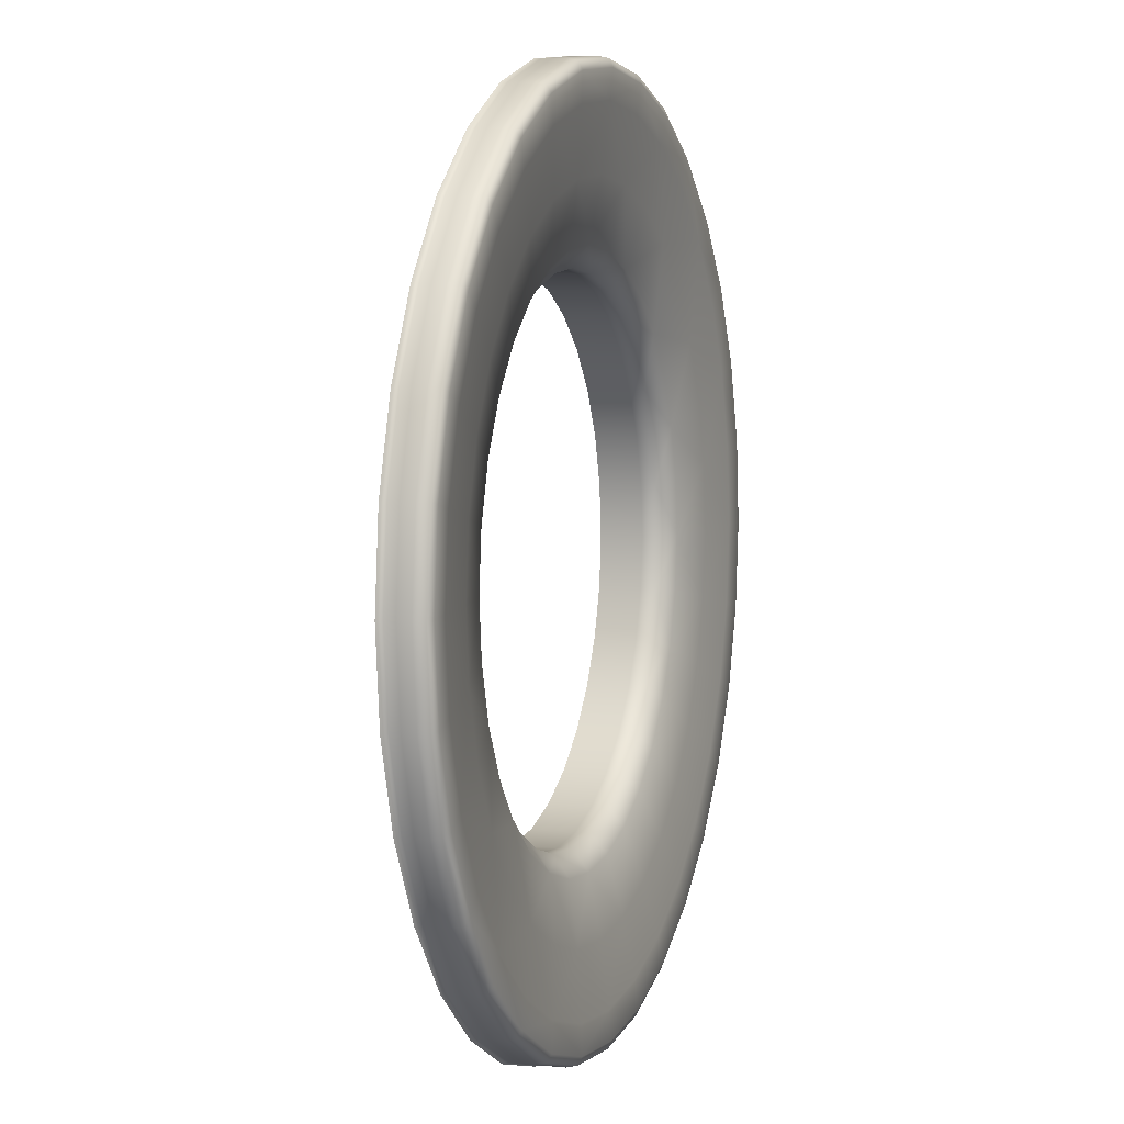
<metadata>
{"format":"obj","ext":"obj","renderer":"f3d","projection":"perspective","resolution":1024,"background":"white","views":[{"elev":5.8,"azim":108.6,"up":"+Z"}]}
</metadata>
<code>
v 2.109 3.762 -2.995
v 2.108 3.762 -3.003
v 2.108 3.761 -3.003
v 2.109 3.761 -2.995
v 2.111 3.761 -2.986
v 2.111 3.762 -2.986
v 2.111 3.763 -2.986
v 2.109 3.763 -2.995
v 2.108 3.763 -3.003
v 2.176 3.762 -2.967
v 2.168 3.762 -2.963
v 2.168 3.761 -2.963
v 2.176 3.761 -2.967
v 2.182 3.761 -2.972
v 2.182 3.762 -2.972
v 2.182 3.763 -2.972
v 2.176 3.763 -2.967
v 2.168 3.763 -2.963
v 2.115 3.762 -3.027
v 2.121 3.762 -3.034
v 2.121 3.761 -3.034
v 2.115 3.761 -3.027
v 2.111 3.761 -3.02
v 2.111 3.762 -3.02
v 2.111 3.763 -3.02
v 2.115 3.763 -3.027
v 2.121 3.763 -3.034
v 2.194 3.762 -2.995
v 2.192 3.762 -2.986
v 2.192 3.761 -2.986
v 2.194 3.761 -2.995
v 2.195 3.761 -3.003
v 2.195 3.762 -3.003
v 2.195 3.763 -3.003
v 2.194 3.763 -2.995
v 2.192 3.763 -2.986
v 2.143 3.762 -2.96
v 2.135 3.762 -2.963
v 2.135 3.761 -2.963
v 2.143 3.761 -2.96
v 2.151 3.761 -2.959
v 2.151 3.762 -2.959
v 2.151 3.763 -2.96
v 2.143 3.763 -2.96
v 2.135 3.763 -2.963
v 2.188 3.762 -3.027
v 2.192 3.762 -3.02
v 2.192 3.761 -3.02
v 2.188 3.761 -3.027
v 2.182 3.761 -3.034
v 2.182 3.762 -3.034
v 2.182 3.763 -3.034
v 2.188 3.763 -3.027
v 2.192 3.763 -3.02
v 2.16 3.762 -2.96
v 2.16 3.761 -2.96
v 2.16 3.763 -2.96
v 2.115 3.762 -2.979
v 2.115 3.761 -2.979
v 2.121 3.761 -2.972
v 2.121 3.762 -2.972
v 2.121 3.763 -2.972
v 2.115 3.763 -2.979
v 2.143 3.762 -3.046
v 2.151 3.762 -3.047
v 2.151 3.761 -3.047
v 2.143 3.761 -3.046
v 2.135 3.761 -3.043
v 2.135 3.762 -3.043
v 2.135 3.763 -3.043
v 2.143 3.763 -3.046
v 2.151 3.763 -3.046
v 2.188 3.762 -2.979
v 2.188 3.761 -2.979
v 2.188 3.763 -2.979
v 2.109 3.762 -3.012
v 2.109 3.761 -3.012
v 2.109 3.763 -3.012
v 2.16 3.762 -3.046
v 2.168 3.762 -3.043
v 2.168 3.761 -3.043
v 2.16 3.761 -3.046
v 2.16 3.763 -3.046
v 2.168 3.763 -3.043
v 2.127 3.762 -3.039
v 2.127 3.761 -3.039
v 2.127 3.763 -3.039
v 2.194 3.762 -3.012
v 2.194 3.761 -3.012
v 2.194 3.763 -3.012
v 2.176 3.762 -3.039
v 2.176 3.761 -3.039
v 2.176 3.763 -3.039
v 2.127 3.762 -2.967
v 2.127 3.761 -2.967
v 2.127 3.763 -2.967
v 2.17 3.763 -3.031
v 2.175 3.763 -3.027
v 2.18 3.763 -3.031
v 2.174 3.763 -3.036
v 2.167 3.763 -3.04
v 2.164 3.763 -3.034
v 2.162 3.762 -3.029
v 2.167 3.762 -3.026
v 2.171 3.762 -3.023
v 2.119 3.763 -2.996
v 2.118 3.763 -3.003
v 2.112 3.763 -3.003
v 2.112 3.763 -2.995
v 2.115 3.763 -2.988
v 2.12 3.763 -2.99
v 2.126 3.762 -2.992
v 2.124 3.762 -2.998
v 2.124 3.762 -3.003
v 2.124 3.763 -3.022
v 2.128 3.763 -3.027
v 2.123 3.763 -3.031
v 2.118 3.763 -3.025
v 2.115 3.763 -3.018
v 2.12 3.763 -3.016
v 2.126 3.762 -3.014
v 2.129 3.762 -3.018
v 2.132 3.762 -3.023
v 2.145 3.763 -2.97
v 2.139 3.763 -2.972
v 2.136 3.763 -2.966
v 2.144 3.763 -2.964
v 2.151 3.763 -2.963
v 2.151 3.763 -2.969
v 2.151 3.762 -2.975
v 2.146 3.762 -2.976
v 2.141 3.762 -2.978
v 2.17 3.763 -2.975
v 2.164 3.763 -2.972
v 2.167 3.763 -2.966
v 2.174 3.763 -2.97
v 2.18 3.763 -2.975
v 2.175 3.763 -2.979
v 2.171 3.762 -2.984
v 2.167 3.762 -2.98
v 2.162 3.762 -2.978
v 2.184 3.763 -2.996
v 2.183 3.763 -2.99
v 2.188 3.763 -2.988
v 2.191 3.763 -2.995
v 2.191 3.763 -3.003
v 2.185 3.763 -3.003
v 2.179 3.762 -3.003
v 2.179 3.762 -2.998
v 2.177 3.762 -2.992
v 2.124 3.763 -2.984
v 2.118 3.763 -2.981
v 2.123 3.763 -2.975
v 2.128 3.763 -2.979
v 2.132 3.762 -2.984
v 2.129 3.762 -2.988
v 2.179 3.763 -3.022
v 2.183 3.763 -3.016
v 2.188 3.763 -3.018
v 2.185 3.763 -3.025
v 2.174 3.762 -3.018
v 2.177 3.762 -3.014
v 2.145 3.763 -3.036
v 2.151 3.763 -3.037
v 2.151 3.763 -3.043
v 2.144 3.763 -3.042
v 2.136 3.763 -3.04
v 2.139 3.763 -3.034
v 2.141 3.762 -3.029
v 2.146 3.762 -3.03
v 2.151 3.762 -3.031
v 2.158 3.763 -2.97
v 2.159 3.763 -2.964
v 2.157 3.762 -2.976
v 2.119 3.763 -3.01
v 2.112 3.763 -3.011
v 2.124 3.762 -3.008
v 2.133 3.763 -3.031
v 2.129 3.763 -3.036
v 2.136 3.762 -3.026
v 2.179 3.763 -2.984
v 2.185 3.763 -2.981
v 2.174 3.762 -2.988
v 2.158 3.763 -3.036
v 2.159 3.763 -3.042
v 2.157 3.762 -3.03
v 2.184 3.763 -3.01
v 2.191 3.763 -3.011
v 2.179 3.762 -3.008
v 2.133 3.763 -2.975
v 2.129 3.763 -2.97
v 2.136 3.762 -2.98
v 2.146 3.76 -2.978
v 2.142 3.76 -2.979
v 2.151 3.76 -2.977
v 2.151 3.759 -2.977
v 2.146 3.759 -2.978
v 2.142 3.759 -2.979
v 2.166 3.76 -2.982
v 2.161 3.76 -2.979
v 2.17 3.76 -2.985
v 2.17 3.759 -2.985
v 2.166 3.759 -2.982
v 2.161 3.759 -2.979
v 2.156 3.76 -2.978
v 2.156 3.759 -2.978
v 2.177 3.76 -2.998
v 2.175 3.76 -2.993
v 2.177 3.76 -3.003
v 2.177 3.759 -3.003
v 2.177 3.759 -2.998
v 2.175 3.759 -2.993
v 2.13 3.76 -2.989
v 2.128 3.76 -2.993
v 2.133 3.76 -2.985
v 2.133 3.759 -2.985
v 2.13 3.759 -2.989
v 2.128 3.759 -2.993
v 2.173 3.76 -3.017
v 2.175 3.76 -3.013
v 2.17 3.76 -3.021
v 2.17 3.759 -3.021
v 2.173 3.759 -3.017
v 2.175 3.759 -3.013
v 2.146 3.76 -3.028
v 2.151 3.76 -3.029
v 2.142 3.76 -3.027
v 2.142 3.759 -3.027
v 2.146 3.759 -3.028
v 2.151 3.759 -3.029
v 2.126 3.76 -3.008
v 2.128 3.76 -3.013
v 2.126 3.76 -3.003
v 2.126 3.759 -3.003
v 2.126 3.759 -3.008
v 2.128 3.759 -3.013
v 2.137 3.76 -3.024
v 2.133 3.76 -3.021
v 2.133 3.759 -3.021
v 2.137 3.759 -3.024
v 2.173 3.76 -2.989
v 2.173 3.759 -2.989
v 2.156 3.76 -3.028
v 2.161 3.76 -3.027
v 2.156 3.759 -3.028
v 2.161 3.759 -3.027
v 2.177 3.76 -3.008
v 2.177 3.759 -3.008
v 2.137 3.76 -2.982
v 2.137 3.759 -2.982
v 2.166 3.76 -3.024
v 2.166 3.759 -3.024
v 2.126 3.76 -2.998
v 2.126 3.759 -2.998
v 2.13 3.76 -3.017
v 2.13 3.759 -3.017
v 2.175 3.764 -3.038
v 2.182 3.764 -3.033
v 2.168 3.764 -3.042
v 2.11 3.764 -2.995
v 2.109 3.764 -3.003
v 2.112 3.764 -2.987
v 2.116 3.764 -3.027
v 2.121 3.764 -3.033
v 2.112 3.764 -3.019
v 2.143 3.764 -2.961
v 2.135 3.764 -2.964
v 2.151 3.764 -2.96
v 2.175 3.764 -2.968
v 2.168 3.764 -2.964
v 2.182 3.764 -2.973
v 2.193 3.764 -2.995
v 2.191 3.764 -2.987
v 2.194 3.764 -3.003
v 2.116 3.764 -2.979
v 2.121 3.764 -2.973
v 2.187 3.764 -3.027
v 2.191 3.764 -3.019
v 2.143 3.764 -3.045
v 2.151 3.764 -3.046
v 2.135 3.764 -3.042
v 2.16 3.764 -2.961
v 2.11 3.764 -3.011
v 2.128 3.764 -3.038
v 2.187 3.764 -2.979
v 2.16 3.764 -3.045
v 2.193 3.764 -3.011
v 2.128 3.764 -2.968
v 2.109 3.76 -2.995
v 2.108 3.76 -3.003
v 2.108 3.759 -3.003
v 2.108 3.759 -2.995
v 2.111 3.759 -2.986
v 2.111 3.76 -2.986
v 2.176 3.76 -2.967
v 2.168 3.76 -2.963
v 2.168 3.759 -2.963
v 2.176 3.759 -2.967
v 2.183 3.759 -2.972
v 2.182 3.76 -2.972
v 2.115 3.76 -3.027
v 2.121 3.76 -3.034
v 2.12 3.759 -3.034
v 2.115 3.759 -3.027
v 2.111 3.759 -3.02
v 2.111 3.76 -3.02
v 2.194 3.76 -2.995
v 2.192 3.76 -2.986
v 2.192 3.759 -2.986
v 2.195 3.759 -2.995
v 2.195 3.759 -3.003
v 2.195 3.76 -3.003
v 2.143 3.76 -2.96
v 2.135 3.76 -2.963
v 2.135 3.759 -2.963
v 2.143 3.759 -2.96
v 2.151 3.759 -2.959
v 2.151 3.76 -2.959
v 2.188 3.76 -3.027
v 2.192 3.76 -3.02
v 2.192 3.759 -3.02
v 2.188 3.759 -3.027
v 2.183 3.759 -3.034
v 2.182 3.76 -3.034
v 2.16 3.76 -2.96
v 2.16 3.759 -2.96
v 2.115 3.76 -2.979
v 2.115 3.759 -2.979
v 2.12 3.759 -2.972
v 2.121 3.76 -2.972
v 2.143 3.76 -3.046
v 2.151 3.76 -3.047
v 2.151 3.759 -3.047
v 2.143 3.759 -3.046
v 2.135 3.759 -3.044
v 2.135 3.76 -3.043
v 2.188 3.76 -2.979
v 2.188 3.759 -2.979
v 2.109 3.76 -3.012
v 2.108 3.759 -3.012
v 2.16 3.76 -3.046
v 2.168 3.76 -3.043
v 2.168 3.759 -3.044
v 2.16 3.759 -3.046
v 2.127 3.76 -3.039
v 2.127 3.759 -3.04
v 2.194 3.76 -3.012
v 2.194 3.759 -3.012
v 2.176 3.76 -3.039
v 2.176 3.759 -3.04
v 2.127 3.76 -2.967
v 2.127 3.759 -2.967
v 2.146 3.757 -2.978
v 2.142 3.757 -2.979
v 2.151 3.757 -2.977
v 2.151 3.754 -2.977
v 2.146 3.754 -2.978
v 2.142 3.754 -2.979
v 2.166 3.757 -2.982
v 2.161 3.757 -2.979
v 2.17 3.757 -2.985
v 2.17 3.754 -2.985
v 2.166 3.754 -2.982
v 2.161 3.754 -2.979
v 2.156 3.757 -2.978
v 2.156 3.754 -2.978
v 2.177 3.757 -2.998
v 2.175 3.757 -2.993
v 2.177 3.757 -3.003
v 2.177 3.754 -3.003
v 2.177 3.754 -2.998
v 2.175 3.754 -2.993
v 2.13 3.757 -2.989
v 2.128 3.757 -2.993
v 2.133 3.757 -2.985
v 2.133 3.754 -2.985
v 2.13 3.754 -2.989
v 2.128 3.754 -2.993
v 2.173 3.757 -3.017
v 2.175 3.757 -3.013
v 2.17 3.757 -3.021
v 2.17 3.754 -3.021
v 2.173 3.754 -3.017
v 2.175 3.754 -3.013
v 2.146 3.757 -3.028
v 2.151 3.757 -3.029
v 2.142 3.757 -3.027
v 2.142 3.754 -3.027
v 2.146 3.754 -3.028
v 2.151 3.754 -3.029
v 2.126 3.757 -3.008
v 2.128 3.757 -3.013
v 2.126 3.757 -3.003
v 2.126 3.754 -3.003
v 2.126 3.754 -3.008
v 2.128 3.754 -3.013
v 2.137 3.757 -3.024
v 2.133 3.757 -3.021
v 2.133 3.754 -3.021
v 2.137 3.754 -3.024
v 2.173 3.757 -2.989
v 2.173 3.754 -2.989
v 2.156 3.757 -3.028
v 2.161 3.757 -3.027
v 2.156 3.754 -3.028
v 2.161 3.754 -3.027
v 2.177 3.757 -3.008
v 2.177 3.754 -3.008
v 2.137 3.757 -2.982
v 2.137 3.754 -2.982
v 2.166 3.757 -3.024
v 2.166 3.754 -3.024
v 2.126 3.757 -2.998
v 2.126 3.754 -2.998
v 2.13 3.757 -3.017
v 2.13 3.754 -3.017
f 1 2 3
f 1 3 4
f 1 4 5
f 1 5 6
f 1 6 7
f 1 7 8
f 1 8 9
f 1 9 2
f 10 11 12
f 10 12 13
f 10 13 14
f 10 14 15
f 10 15 16
f 10 16 17
f 10 17 18
f 10 18 11
f 19 20 21
f 19 21 22
f 19 22 23
f 19 23 24
f 19 24 25
f 19 25 26
f 19 26 27
f 19 27 20
f 28 29 30
f 28 30 31
f 28 31 32
f 28 32 33
f 28 33 34
f 28 34 35
f 28 35 36
f 28 36 29
f 37 38 39
f 37 39 40
f 37 40 41
f 37 41 42
f 37 42 43
f 37 43 44
f 37 44 45
f 37 45 38
f 46 47 48
f 46 48 49
f 46 49 50
f 46 50 51
f 46 51 52
f 46 52 53
f 46 53 54
f 46 54 47
f 55 42 41
f 55 41 56
f 55 56 12
f 55 12 11
f 55 11 18
f 55 18 57
f 55 57 43
f 55 43 42
f 58 6 5
f 58 5 59
f 58 59 60
f 58 60 61
f 58 61 62
f 58 62 63
f 58 63 7
f 58 7 6
f 64 65 66
f 64 66 67
f 64 67 68
f 64 68 69
f 64 69 70
f 64 70 71
f 64 71 72
f 64 72 65
f 73 15 14
f 73 14 74
f 73 74 30
f 73 30 29
f 73 29 36
f 73 36 75
f 73 75 16
f 73 16 15
f 76 24 23
f 76 23 77
f 76 77 3
f 76 3 2
f 76 2 9
f 76 9 78
f 76 78 25
f 76 25 24
f 79 80 81
f 79 81 82
f 79 82 66
f 79 66 65
f 79 65 72
f 79 72 83
f 79 83 84
f 79 84 80
f 85 69 68
f 85 68 86
f 85 86 21
f 85 21 20
f 85 20 27
f 85 27 87
f 85 87 70
f 85 70 69
f 88 33 32
f 88 32 89
f 88 89 48
f 88 48 47
f 88 47 54
f 88 54 90
f 88 90 34
f 88 34 33
f 91 51 50
f 91 50 92
f 91 92 81
f 91 81 80
f 91 80 84
f 91 84 93
f 91 93 52
f 91 52 51
f 94 61 60
f 94 60 95
f 94 95 39
f 94 39 38
f 94 38 45
f 94 45 96
f 94 96 62
f 94 62 61
f 97 98 99
f 97 99 100
f 97 100 101
f 97 101 102
f 97 102 103
f 97 103 104
f 97 104 105
f 97 105 98
f 106 107 108
f 106 108 109
f 106 109 110
f 106 110 111
f 106 111 112
f 106 112 113
f 106 113 114
f 106 114 107
f 115 116 117
f 115 117 118
f 115 118 119
f 115 119 120
f 115 120 121
f 115 121 122
f 115 122 123
f 115 123 116
f 124 125 126
f 124 126 127
f 124 127 128
f 124 128 129
f 124 129 130
f 124 130 131
f 124 131 132
f 124 132 125
f 133 134 135
f 133 135 136
f 133 136 137
f 133 137 138
f 133 138 139
f 133 139 140
f 133 140 141
f 133 141 134
f 142 143 144
f 142 144 145
f 142 145 146
f 142 146 147
f 142 147 148
f 142 148 149
f 142 149 150
f 142 150 143
f 151 111 110
f 151 110 152
f 151 152 153
f 151 153 154
f 151 154 155
f 151 155 156
f 151 156 112
f 151 112 111
f 157 158 159
f 157 159 160
f 157 160 99
f 157 99 98
f 157 98 105
f 157 105 161
f 157 161 162
f 157 162 158
f 163 164 165
f 163 165 166
f 163 166 167
f 163 167 168
f 163 168 169
f 163 169 170
f 163 170 171
f 163 171 164
f 172 129 128
f 172 128 173
f 172 173 135
f 172 135 134
f 172 134 141
f 172 141 174
f 172 174 130
f 172 130 129
f 175 120 119
f 175 119 176
f 175 176 108
f 175 108 107
f 175 107 114
f 175 114 177
f 175 177 121
f 175 121 120
f 178 168 167
f 178 167 179
f 178 179 117
f 178 117 116
f 178 116 123
f 178 123 180
f 178 180 169
f 178 169 168
f 181 138 137
f 181 137 182
f 181 182 144
f 181 144 143
f 181 143 150
f 181 150 183
f 181 183 139
f 181 139 138
f 184 102 101
f 184 101 185
f 184 185 165
f 184 165 164
f 184 164 171
f 184 171 186
f 184 186 103
f 184 103 102
f 187 147 146
f 187 146 188
f 187 188 159
f 187 159 158
f 187 158 162
f 187 162 189
f 187 189 148
f 187 148 147
f 190 154 153
f 190 153 191
f 190 191 126
f 190 126 125
f 190 125 132
f 190 132 192
f 190 192 155
f 190 155 154
f 193 194 132
f 193 132 131
f 193 131 130
f 193 130 195
f 193 195 196
f 193 196 197
f 193 197 198
f 193 198 194
f 199 200 141
f 199 141 140
f 199 140 139
f 199 139 201
f 199 201 202
f 199 202 203
f 199 203 204
f 199 204 200
f 205 195 130
f 205 130 174
f 205 174 141
f 205 141 200
f 205 200 204
f 205 204 206
f 205 206 196
f 205 196 195
f 207 208 150
f 207 150 149
f 207 149 148
f 207 148 209
f 207 209 210
f 207 210 211
f 207 211 212
f 207 212 208
f 213 214 112
f 213 112 156
f 213 156 155
f 213 155 215
f 213 215 216
f 213 216 217
f 213 217 218
f 213 218 214
f 219 220 162
f 219 162 161
f 219 161 105
f 219 105 221
f 219 221 222
f 219 222 223
f 219 223 224
f 219 224 220
f 225 226 171
f 225 171 170
f 225 170 169
f 225 169 227
f 225 227 228
f 225 228 229
f 225 229 230
f 225 230 226
f 231 232 121
f 231 121 177
f 231 177 114
f 231 114 233
f 231 233 234
f 231 234 235
f 231 235 236
f 231 236 232
f 237 227 169
f 237 169 180
f 237 180 123
f 237 123 238
f 237 238 239
f 237 239 240
f 237 240 228
f 237 228 227
f 241 201 139
f 241 139 183
f 241 183 150
f 241 150 208
f 241 208 212
f 241 212 242
f 241 242 202
f 241 202 201
f 243 244 103
f 243 103 186
f 243 186 171
f 243 171 226
f 243 226 230
f 243 230 245
f 243 245 246
f 243 246 244
f 247 209 148
f 247 148 189
f 247 189 162
f 247 162 220
f 247 220 224
f 247 224 248
f 247 248 210
f 247 210 209
f 249 215 155
f 249 155 192
f 249 192 132
f 249 132 194
f 249 194 198
f 249 198 250
f 249 250 216
f 249 216 215
f 251 221 105
f 251 105 104
f 251 104 103
f 251 103 244
f 251 244 246
f 251 246 252
f 251 252 222
f 251 222 221
f 253 233 114
f 253 114 113
f 253 113 112
f 253 112 214
f 253 214 218
f 253 218 254
f 253 254 234
f 253 234 233
f 255 238 123
f 255 123 122
f 255 122 121
f 255 121 232
f 255 232 236
f 255 236 256
f 255 256 239
f 255 239 238
f 257 258 52
f 257 52 93
f 257 93 84
f 257 84 259
f 257 259 101
f 257 101 100
f 257 100 99
f 257 99 258
f 260 261 9
f 260 9 8
f 260 8 7
f 260 7 262
f 260 262 110
f 260 110 109
f 260 109 108
f 260 108 261
f 263 264 27
f 263 27 26
f 263 26 25
f 263 25 265
f 263 265 119
f 263 119 118
f 263 118 117
f 263 117 264
f 266 267 45
f 266 45 44
f 266 44 43
f 266 43 268
f 266 268 128
f 266 128 127
f 266 127 126
f 266 126 267
f 269 270 18
f 269 18 17
f 269 17 16
f 269 16 271
f 269 271 137
f 269 137 136
f 269 136 135
f 269 135 270
f 272 273 36
f 272 36 35
f 272 35 34
f 272 34 274
f 272 274 146
f 272 146 145
f 272 145 144
f 272 144 273
f 275 262 7
f 275 7 63
f 275 63 62
f 275 62 276
f 275 276 153
f 275 153 152
f 275 152 110
f 275 110 262
f 277 278 54
f 277 54 53
f 277 53 52
f 277 52 258
f 277 258 99
f 277 99 160
f 277 160 159
f 277 159 278
f 279 280 72
f 279 72 71
f 279 71 70
f 279 70 281
f 279 281 167
f 279 167 166
f 279 166 165
f 279 165 280
f 282 268 43
f 282 43 57
f 282 57 18
f 282 18 270
f 282 270 135
f 282 135 173
f 282 173 128
f 282 128 268
f 283 265 25
f 283 25 78
f 283 78 9
f 283 9 261
f 283 261 108
f 283 108 176
f 283 176 119
f 283 119 265
f 284 281 70
f 284 70 87
f 284 87 27
f 284 27 264
f 284 264 117
f 284 117 179
f 284 179 167
f 284 167 281
f 285 271 16
f 285 16 75
f 285 75 36
f 285 36 273
f 285 273 144
f 285 144 182
f 285 182 137
f 285 137 271
f 286 259 84
f 286 84 83
f 286 83 72
f 286 72 280
f 286 280 165
f 286 165 185
f 286 185 101
f 286 101 259
f 287 274 34
f 287 34 90
f 287 90 54
f 287 54 278
f 287 278 159
f 287 159 188
f 287 188 146
f 287 146 274
f 288 276 62
f 288 62 96
f 288 96 45
f 288 45 267
f 288 267 126
f 288 126 191
f 288 191 153
f 288 153 276
f 289 290 291
f 289 291 292
f 289 292 293
f 289 293 294
f 289 294 5
f 289 5 4
f 289 4 3
f 289 3 290
f 295 296 297
f 295 297 298
f 295 298 299
f 295 299 300
f 295 300 14
f 295 14 13
f 295 13 12
f 295 12 296
f 301 302 303
f 301 303 304
f 301 304 305
f 301 305 306
f 301 306 23
f 301 23 22
f 301 22 21
f 301 21 302
f 307 308 309
f 307 309 310
f 307 310 311
f 307 311 312
f 307 312 32
f 307 32 31
f 307 31 30
f 307 30 308
f 313 314 315
f 313 315 316
f 313 316 317
f 313 317 318
f 313 318 41
f 313 41 40
f 313 40 39
f 313 39 314
f 319 320 321
f 319 321 322
f 319 322 323
f 319 323 324
f 319 324 50
f 319 50 49
f 319 49 48
f 319 48 320
f 325 318 317
f 325 317 326
f 325 326 297
f 325 297 296
f 325 296 12
f 325 12 56
f 325 56 41
f 325 41 318
f 327 294 293
f 327 293 328
f 327 328 329
f 327 329 330
f 327 330 60
f 327 60 59
f 327 59 5
f 327 5 294
f 331 332 333
f 331 333 334
f 331 334 335
f 331 335 336
f 331 336 68
f 331 68 67
f 331 67 66
f 331 66 332
f 337 300 299
f 337 299 338
f 337 338 309
f 337 309 308
f 337 308 30
f 337 30 74
f 337 74 14
f 337 14 300
f 339 306 305
f 339 305 340
f 339 340 291
f 339 291 290
f 339 290 3
f 339 3 77
f 339 77 23
f 339 23 306
f 341 342 343
f 341 343 344
f 341 344 333
f 341 333 332
f 341 332 66
f 341 66 82
f 341 82 81
f 341 81 342
f 345 336 335
f 345 335 346
f 345 346 303
f 345 303 302
f 345 302 21
f 345 21 86
f 345 86 68
f 345 68 336
f 347 312 311
f 347 311 348
f 347 348 321
f 347 321 320
f 347 320 48
f 347 48 89
f 347 89 32
f 347 32 312
f 349 324 323
f 349 323 350
f 349 350 343
f 349 343 342
f 349 342 81
f 349 81 92
f 349 92 50
f 349 50 324
f 351 330 329
f 351 329 352
f 351 352 315
f 351 315 314
f 351 314 39
f 351 39 95
f 351 95 60
f 351 60 330
f 353 354 198
f 353 198 197
f 353 197 196
f 353 196 355
f 353 355 356
f 353 356 357
f 353 357 358
f 353 358 354
f 359 360 204
f 359 204 203
f 359 203 202
f 359 202 361
f 359 361 362
f 359 362 363
f 359 363 364
f 359 364 360
f 365 355 196
f 365 196 206
f 365 206 204
f 365 204 360
f 365 360 364
f 365 364 366
f 365 366 356
f 365 356 355
f 367 368 212
f 367 212 211
f 367 211 210
f 367 210 369
f 367 369 370
f 367 370 371
f 367 371 372
f 367 372 368
f 373 374 218
f 373 218 217
f 373 217 216
f 373 216 375
f 373 375 376
f 373 376 377
f 373 377 378
f 373 378 374
f 379 380 224
f 379 224 223
f 379 223 222
f 379 222 381
f 379 381 382
f 379 382 383
f 379 383 384
f 379 384 380
f 385 386 230
f 385 230 229
f 385 229 228
f 385 228 387
f 385 387 388
f 385 388 389
f 385 389 390
f 385 390 386
f 391 392 236
f 391 236 235
f 391 235 234
f 391 234 393
f 391 393 394
f 391 394 395
f 391 395 396
f 391 396 392
f 397 387 228
f 397 228 240
f 397 240 239
f 397 239 398
f 397 398 399
f 397 399 400
f 397 400 388
f 397 388 387
f 401 361 202
f 401 202 242
f 401 242 212
f 401 212 368
f 401 368 372
f 401 372 402
f 401 402 362
f 401 362 361
f 403 404 246
f 403 246 245
f 403 245 230
f 403 230 386
f 403 386 390
f 403 390 405
f 403 405 406
f 403 406 404
f 407 369 210
f 407 210 248
f 407 248 224
f 407 224 380
f 407 380 384
f 407 384 408
f 407 408 370
f 407 370 369
f 409 375 216
f 409 216 250
f 409 250 198
f 409 198 354
f 409 354 358
f 409 358 410
f 409 410 376
f 409 376 375
f 411 381 222
f 411 222 252
f 411 252 246
f 411 246 404
f 411 404 406
f 411 406 412
f 411 412 382
f 411 382 381
f 413 393 234
f 413 234 254
f 413 254 218
f 413 218 374
f 413 374 378
f 413 378 414
f 413 414 394
f 413 394 393
f 415 398 239
f 415 239 256
f 415 256 236
f 415 236 392
f 415 392 396
f 415 396 416
f 415 416 399
f 415 399 398

</code>
